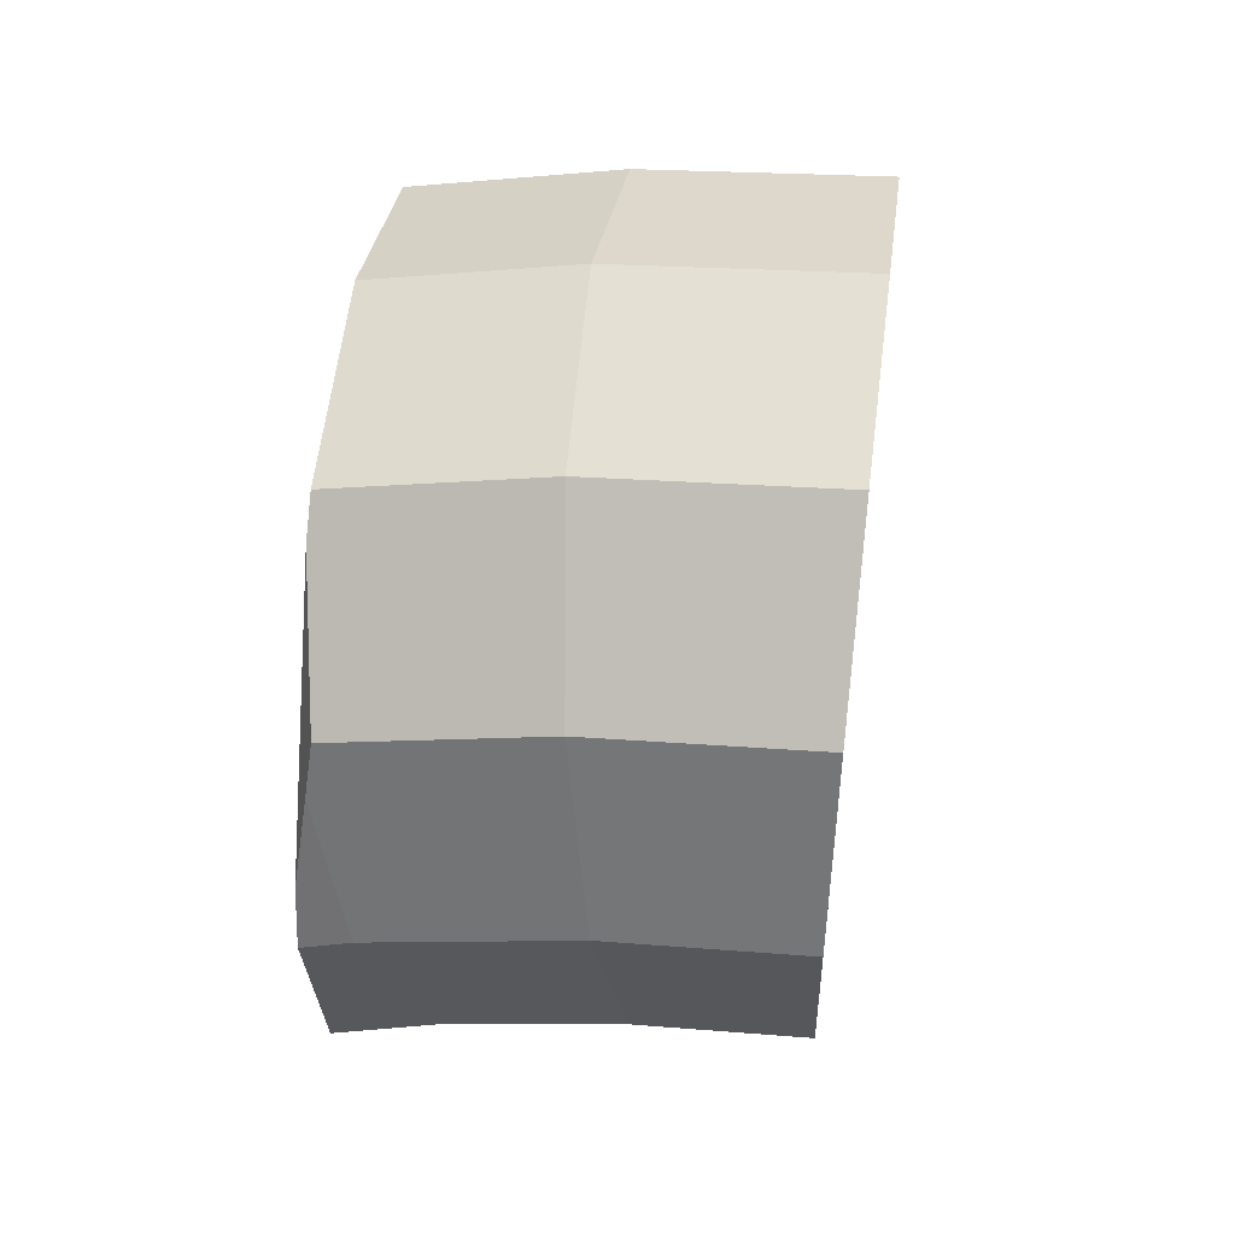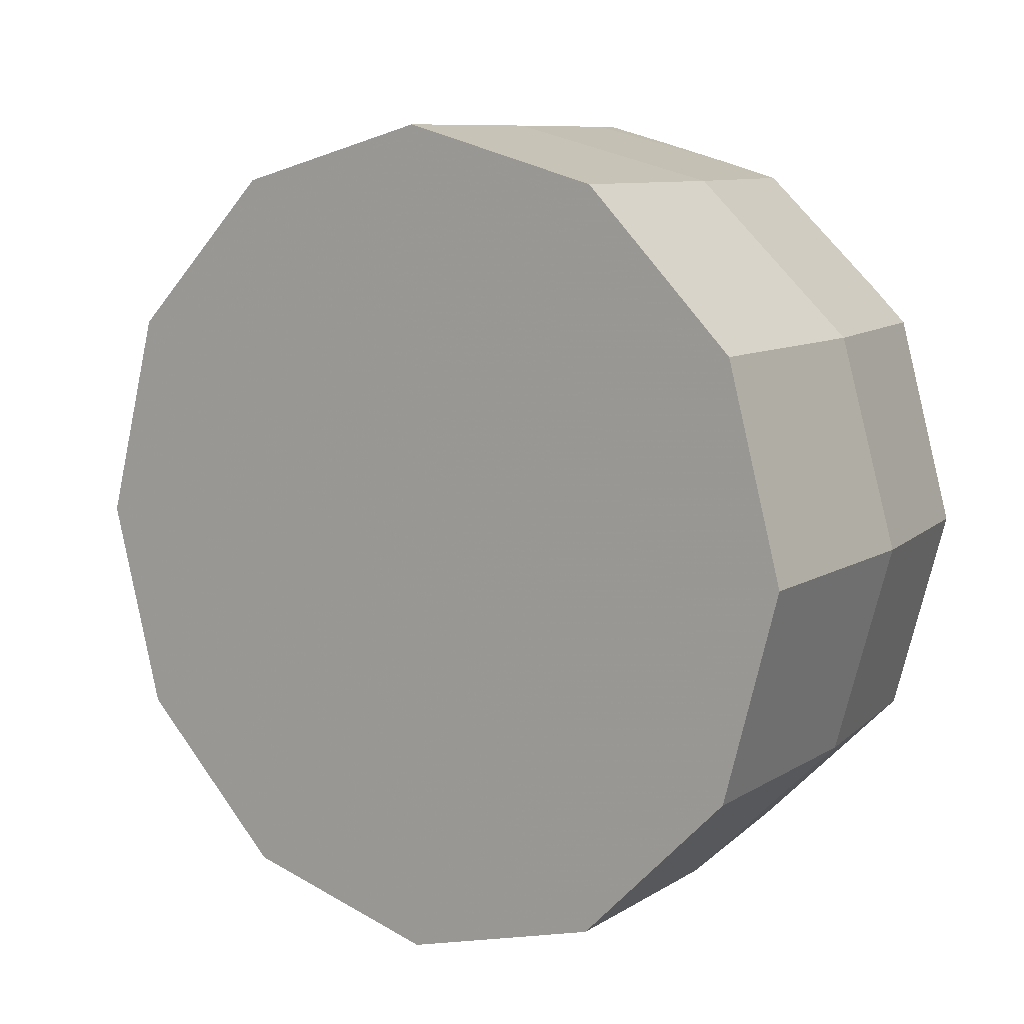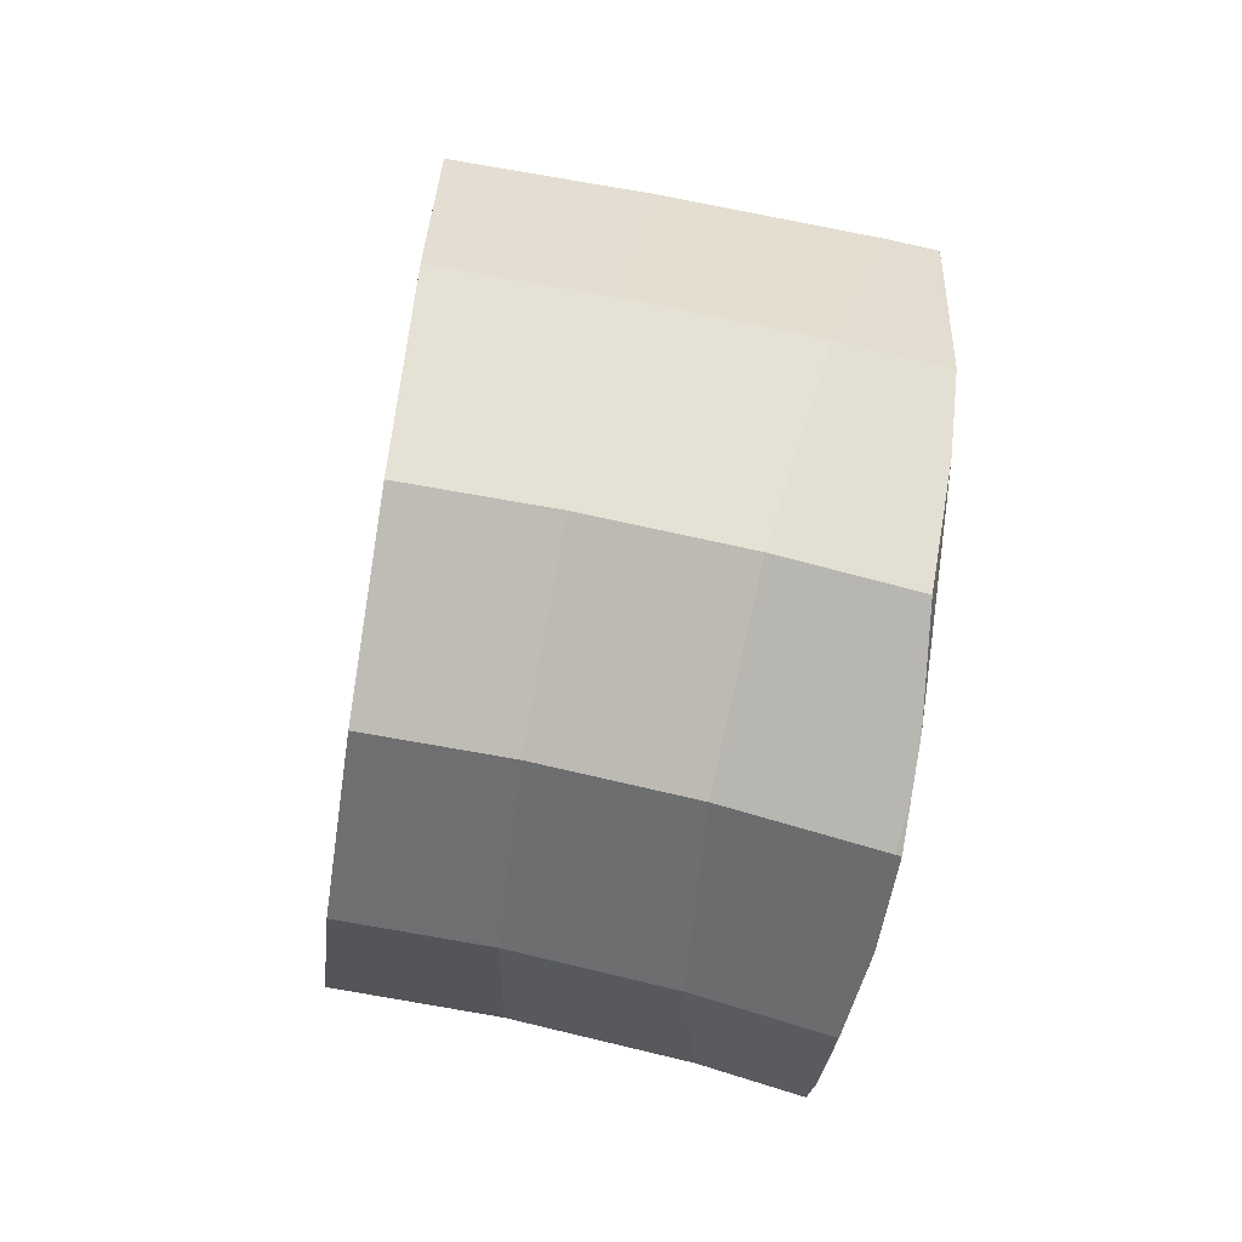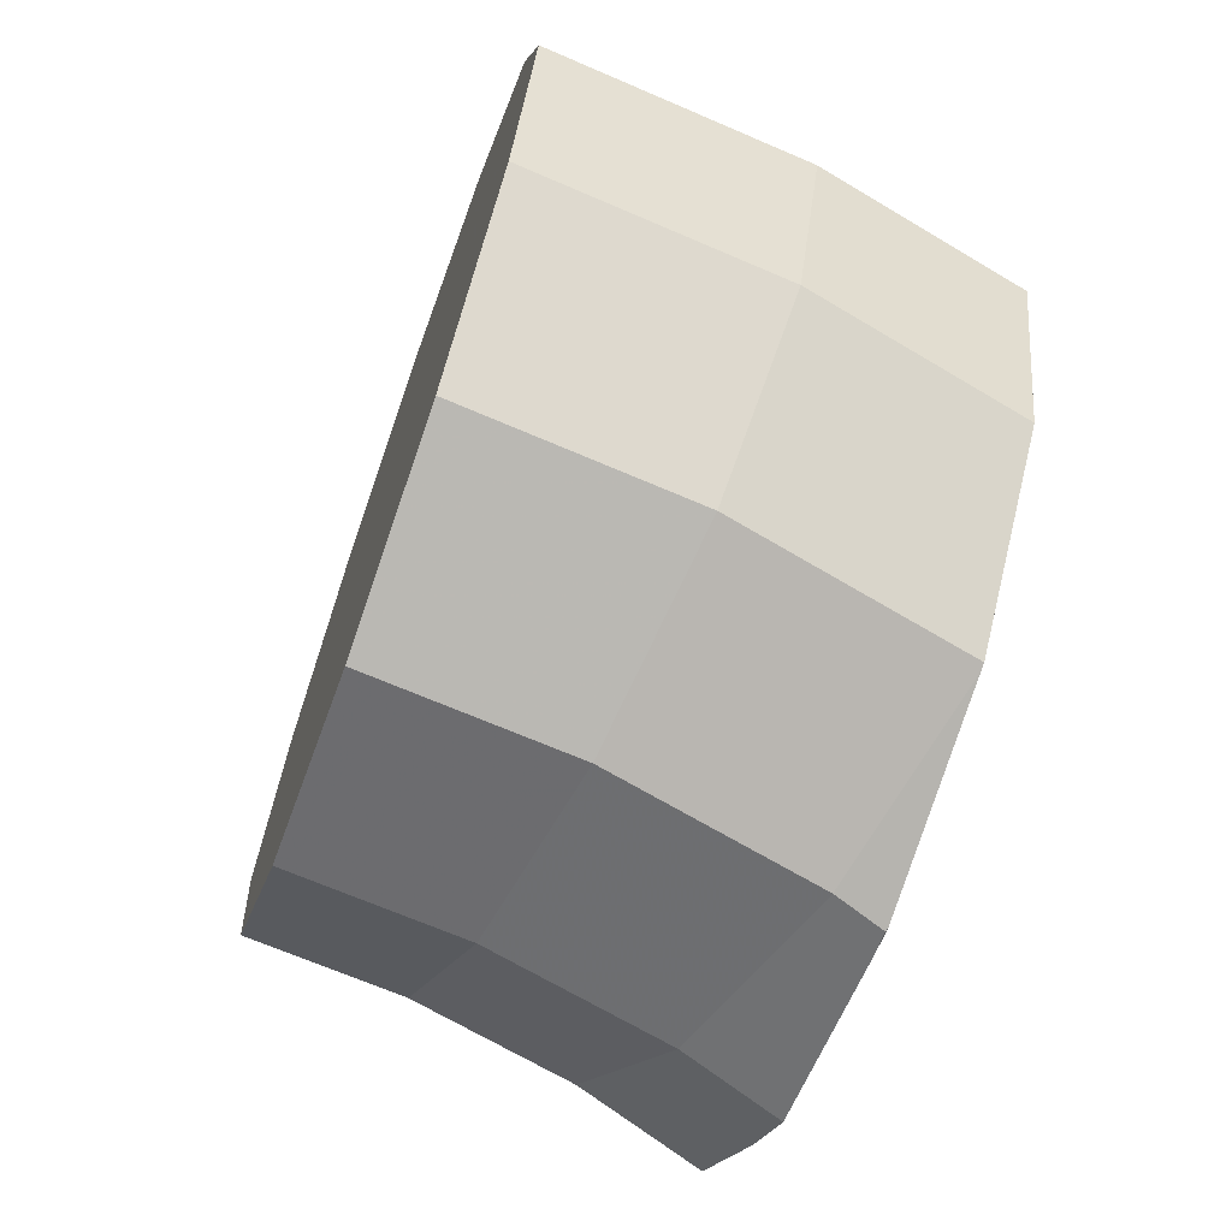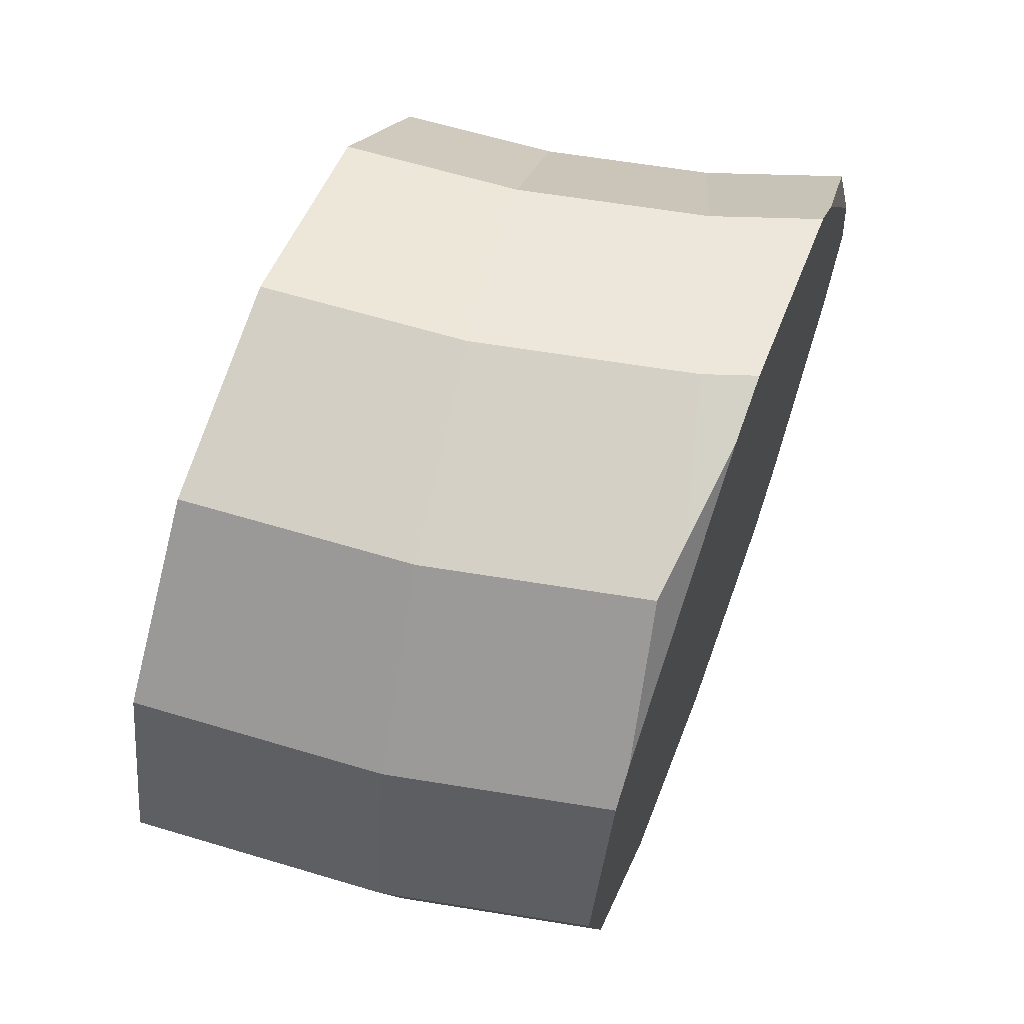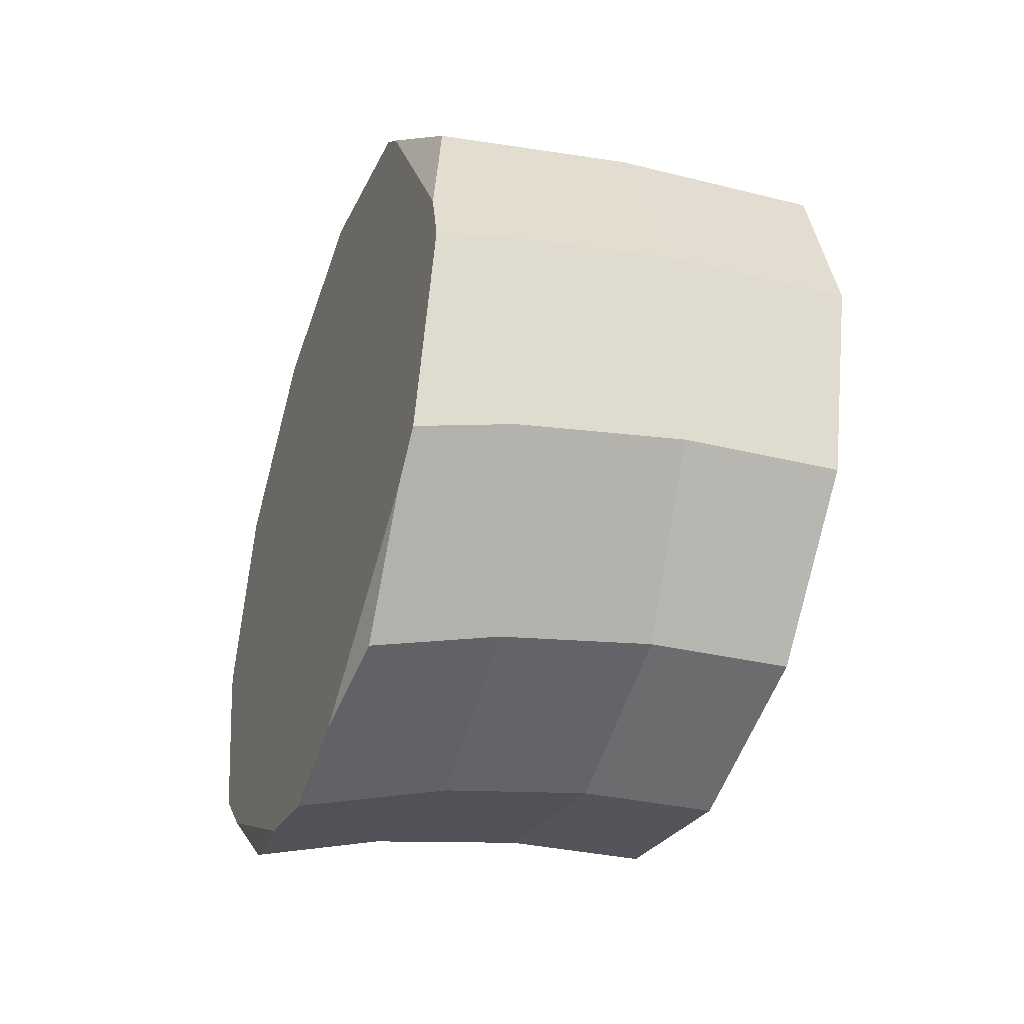
<metadata>
{"format":"obj","ext":"obj","renderer":"f3d","projection":"perspective","resolution":1024,"background":"white","views":[{"elev":47.2,"azim":7.6,"up":"+Y"},{"elev":8.9,"azim":125.7,"up":"+Z"},{"elev":-69.8,"azim":171.1,"up":"+Y"},{"elev":-68.4,"azim":160.4,"up":"+Z"},{"elev":64.6,"azim":-159.5,"up":"+Z"},{"elev":-40.2,"azim":-20.1,"up":"+Y"}]}
</metadata>
<code>
v -0.8294 1.977 0
v -0.8294 1.995 0.06166
v -0.8294 2 0.07835
v -0.8294 2.002 -0.08613
v -0.8294 2.002 0.08613
v -0.8294 2.007 0.1013
v -0.8294 2.016 0.1348
v -0.8294 2.027 -0.1721
v -0.8294 2.029 0.1795
v -0.8294 2.245 -0.5146
v -0.8294 2.261 -0.5304
v -0.8294 2.28 -0.5477
v -0.8294 2.28 0.5486
v -0.8294 2.355 -0.619
v -0.8294 2.355 0.619
v -0.8294 2.508 -0.658
v -0.8294 2.508 0.658
v -0.8294 2.683 -0.7024
v -0.8294 2.729 0.7142
v -0.8294 2.731 0.7148
v -0.8294 2.737 -0.7133
v -0.8294 2.78 -0.7022
v -0.8294 2.799 0.6976
v -0.8294 2.8 -0.6973
v -0.8294 2.8 0.6973
v -0.8294 2.84 -0.6871
v -0.8294 2.845 0.6859
v -0.8294 2.899 -0.672
v -0.8294 3.095 -0.6222
v -0.8294 3.107 -0.619
v -0.8294 3.279 -0.4507
v -0.8294 3.317 0.4134
v -0.8294 3.334 -0.3959
v -0.8294 3.334 0.3959
v -0.8294 3.374 -0.3574
v -0.8294 3.374 0.3574
v -0.8294 3.389 -0.2991
v -0.8294 3.446 0.09334
v -0.8294 3.451 0.0725
v -0.8294 3.456 0.05449
v -0.8294 3.464 0.02572
v -0.8294 3.471 0
v -0.8278 2.261 0.5292
v -0.8273 2.732 -0.7148
v -0.8206 1.981 0
v -0.818 2.07 -0.311
v -0.8178 2.07 0.3107
v -0.8142 2.084 -0.3574
v -0.8136 2.084 0.3574
v -0.8077 3.014 0.6447
v -0.7954 3.114 0.619
v -0.74 2.762 -0.7148
v -0.74 2.762 0.7148
v -0.6475 2.416 -0.619
v -0.6475 2.416 0.619
v -0.5798 2.164 -0.3574
v -0.5798 2.164 0.3574
v -0.555 2.071 0
v -0.4665 3.543 0
v -0.454 3.448 -0.3574
v -0.454 3.448 0.3574
v -0.4198 3.189 -0.619
v -0.4198 3.189 0.619
v -0.3732 2.835 -0.7148
v -0.3732 2.835 0.7148
v -0.3265 2.48 -0.619
v -0.3265 2.48 0.619
v -0.2924 2.221 -0.3574
v -0.2924 2.221 0.3574
v -0.2799 2.126 0
v -0.02442 2.143 0
v -0.02442 2.151 -0.02985
v -0.02442 2.151 0.02985
v -0.02442 2.199 -0.2111
v -0.02442 2.217 0.2762
v -0.02442 2.233 0.3364
v -0.02442 2.236 -0.3476
v -0.02442 2.238 -0.3574
v -0.02442 2.238 0.3574
v -0.02442 2.258 -0.3769
v -0.02442 2.258 0.3769
v -0.02442 2.291 0.4103
v -0.02442 2.5 -0.619
v -0.02442 2.5 0.619
v -0.02442 2.523 -0.6253
v -0.02442 2.523 0.6253
v -0.02442 2.562 -0.6357
v -0.02442 2.598 -0.6453
v -0.02442 2.616 -0.65
v -0.02442 2.618 -0.6505
v -0.02442 2.656 -0.6608
v -0.02442 2.822 0.7052
v -0.02442 2.857 -0.7148
v -0.02442 2.857 0.7148
v -0.02442 2.873 0.7105
v -0.02442 2.969 0.6849
v -0.02442 2.993 0.6784
v -0.02442 3.005 -0.6753
v -0.02442 3.049 0.6634
v -0.02442 3.191 -0.6253
v -0.02442 3.191 0.6253
v -0.02442 3.215 -0.619
v -0.02442 3.215 0.619
v -0.02442 3.229 0.6049
v -0.02442 3.413 0.4206
v -0.02442 3.461 -0.3726
v -0.02442 3.466 -0.3674
v -0.02442 3.476 -0.3574
v -0.02442 3.476 0.3574
v -0.02442 3.479 -0.3495
v -0.02442 3.481 -0.3387
v -0.02442 3.481 0.3387
v -0.02442 3.49 0.3052
v -0.02442 3.493 -0.2972
v -0.02442 3.509 -0.2351
v -0.02442 3.572 0
f 1 2 4
f 2 1 45
f 1 4 45
f 2 3 22
f 3 2 45
f 4 2 8
f 2 12 8
f 2 22 12
f 22 3 5
f 5 3 45
f 8 58 4
f 58 45 4
f 6 22 5
f 6 5 58
f 5 45 58
f 38 6 7
f 7 6 58
f 6 24 22
f 26 24 6
f 26 6 40
f 38 39 6
f 40 6 39
f 19 7 9
f 9 7 58
f 23 7 19
f 23 38 7
f 8 11 10
f 10 46 8
f 8 12 11
f 58 8 46
f 19 9 13
f 13 9 43
f 43 9 47
f 47 9 58
f 56 10 11
f 10 48 46
f 56 48 10
f 54 11 12
f 56 11 54
f 14 12 16
f 12 14 54
f 16 12 22
f 15 17 13
f 15 13 55
f 17 19 13
f 13 43 55
f 54 14 16
f 17 15 55
f 16 22 18
f 52 16 18
f 54 16 52
f 19 17 53
f 17 55 53
f 18 22 21
f 18 21 44
f 18 44 52
f 20 23 19
f 20 19 53
f 23 20 53
f 52 21 22
f 52 44 21
f 52 22 24
f 32 23 25
f 25 23 53
f 32 34 23
f 38 23 34
f 52 24 26
f 27 32 25
f 25 53 27
f 28 26 31
f 52 26 28
f 31 26 37
f 37 26 41
f 41 26 40
f 27 50 32
f 27 53 50
f 28 31 29
f 52 28 29
f 29 31 30
f 29 30 62
f 52 29 62
f 62 30 31
f 31 37 33
f 62 31 33
f 34 32 63
f 32 50 51
f 32 51 63
f 33 37 35
f 33 35 60
f 62 33 60
f 34 36 38
f 36 34 61
f 34 63 61
f 35 37 60
f 38 36 61
f 37 41 42
f 37 42 59
f 37 59 60
f 39 38 61
f 40 39 59
f 39 61 59
f 41 40 59
f 42 41 59
f 43 47 49
f 43 49 57
f 43 57 55
f 46 48 56
f 58 46 56
f 49 47 57
f 47 58 57
f 63 51 50
f 63 50 53
f 54 52 64
f 52 62 64
f 65 53 55
f 63 53 65
f 56 54 66
f 54 64 66
f 55 57 69
f 65 55 67
f 55 69 67
f 58 56 68
f 56 66 68
f 57 58 70
f 57 70 69
f 58 68 70
f 111 60 59
f 59 61 112
f 111 59 114
f 59 112 113
f 59 113 116
f 114 59 115
f 115 59 116
f 62 60 106
f 106 60 107
f 107 60 108
f 108 60 110
f 111 110 60
f 61 63 104
f 61 104 105
f 61 105 109
f 112 61 109
f 64 62 100
f 100 62 102
f 62 106 102
f 101 63 65
f 103 63 101
f 104 63 103
f 85 66 64
f 85 64 87
f 87 64 88
f 88 64 89
f 89 64 90
f 90 64 91
f 91 64 93
f 64 98 93
f 64 100 98
f 65 67 86
f 65 86 92
f 65 92 94
f 95 65 94
f 96 65 95
f 97 65 96
f 99 65 97
f 101 65 99
f 80 68 66
f 80 66 83
f 85 83 66
f 67 69 81
f 67 81 82
f 67 82 84
f 86 67 84
f 72 70 68
f 72 68 74
f 74 68 77
f 77 68 78
f 78 68 80
f 69 70 73
f 69 73 75
f 69 75 76
f 69 76 79
f 81 69 79
f 72 71 70
f 73 70 71
f 72 73 71
f 72 74 73
f 74 75 73
f 74 88 75
f 77 88 74
f 88 76 75
f 79 76 81
f 81 76 82
f 82 76 89
f 88 89 76
f 80 77 78
f 87 77 80
f 77 87 88
f 83 85 80
f 85 87 80
f 84 82 86
f 82 92 86
f 89 95 82
f 82 95 92
f 96 89 90
f 96 95 89
f 91 96 90
f 91 93 98
f 97 96 91
f 114 97 91
f 107 91 98
f 110 91 107
f 110 111 91
f 111 114 91
f 92 95 94
f 99 97 105
f 105 97 113
f 113 97 115
f 97 114 115
f 106 98 100
f 107 98 106
f 101 99 104
f 99 105 104
f 106 100 102
f 101 104 103
f 105 112 109
f 105 113 112
f 108 110 107
f 113 115 116

</code>
